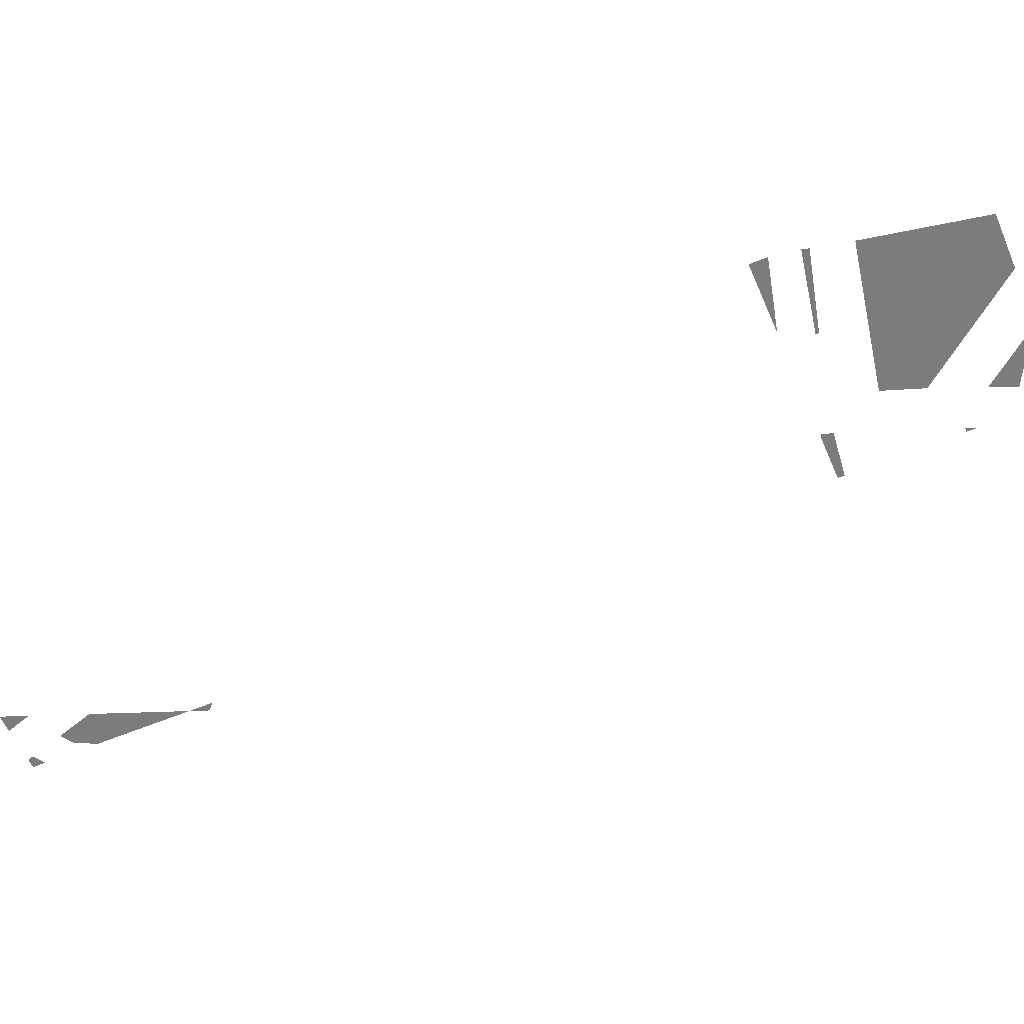
<metadata>
{"format":"obj","ext":"obj","renderer":"f3d","projection":"perspective","resolution":1024,"background":"white","views":[{"elev":-58.7,"azim":84.4,"up":"+Y"}]}
</metadata>
<code>
v -141.6 0 -325.3
v -147.5 0 -325.3
v -147.2 0 -328.4
v -135.9 0 -322.1
v -147.8 0 -322.2
v -141.6 0 -325.3
v -147.5 0 -325.3
v -141.6 0 -325.3
v -147.8 0 -322.2
f 1 2 3
f 4 5 6
f 7 8 9
v -511 0 390.7
v -498.5 0 397.6
v -495.5 0 375.8
f 10 11 12
v -94.57 0 -266.4
v -61.11 0 -281
v -23.33 0 -260.2
v -51.61 0 -171.3
v -94.57 0 -266.4
v -23.33 0 -260.2
v -94.57 0 -266.4
v -125.1 0 -195
v -156.5 0 -239.5
v -125.1 0 -195
v -161.8 0 -206.8
v -156.5 0 -239.5
v -51.61 0 -171.3
v -125.1 0 -195
v -94.57 0 -266.4
f 13 14 15
f 16 17 18
f 19 20 21
f 22 23 24
f 25 26 27
v -197.9 0 -181.5
v -203 0 -173.7
v -233.2 0 -190.3
v -230.8 0 -194.7
v -197.9 0 -181.5
v -233.2 0 -190.3
v -199.1 0 -172.9
v -197.9 0 -181.5
v -199.2 0 -171.6
v -203 0 -173.7
v -197.9 0 -181.5
v -199.1 0 -172.9
f 28 29 30
f 31 32 33
f 34 35 36
f 37 38 39
v -59.98 0 -142.2
v -61.29 0 -136.6
v -122.7 0 -156.4
v -122 0 -158.7
f 40 41 42 43
v -538.1 0 363.6
v -543.3 0 373
v -536.7 0 376.6
v -533.1 0 373.1
f 44 45 46 47
v -169.2 0 -155
v -169.3 0 -155.1
v -168.9 0 -157.4
f 48 49 50
v -478.5 0 249.5
v -470.3 0 240.3
v -479.5 0 257.1
v -470.3 0 240.3
v -478.5 0 249.5
v -477.4 0 241.8
f 51 52 53
f 54 55 56
v -489.5 0 331.1
v -512.1 0 352.9
v -517.4 0 342.8
v -517.4 0 342.8
v -479.5 0 257.1
v -489.5 0 331.1
v -516.6 0 324.5
v -479.5 0 257.1
v -517.4 0 342.8
f 57 58 59
f 60 61 62
f 63 64 65
v -150.7 0 -291.5
v -107.5 0 -301
v -107.7 0 -300
v -151.8 0 -280.8
v -149.7 0 -302.2
v -107.2 0 -302
v -107.5 0 -301
v -150.7 0 -291.5
f 66 67 68 69
f 70 71 72 73
v -184.8 0 -271.4
v -187.8 0 -272.9
v -184 0 -279.7
f 74 75 76
v -75.61 0 -103.5
v -124.4 0 -130.4
v -68.96 0 -115.6
f 77 78 79

</code>
